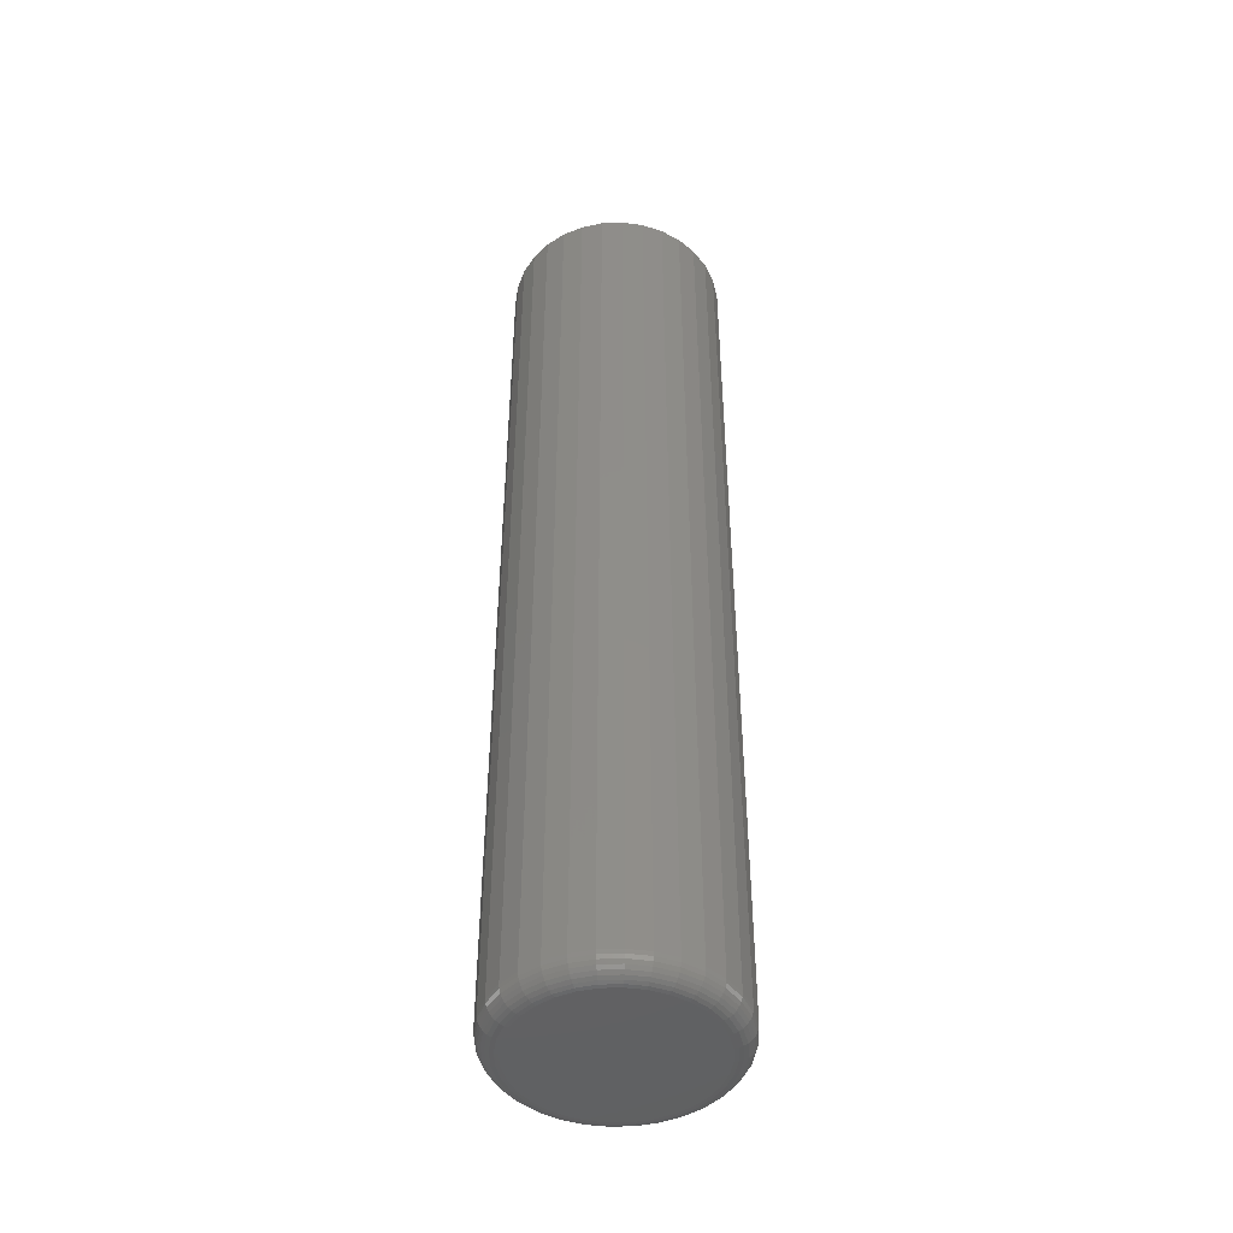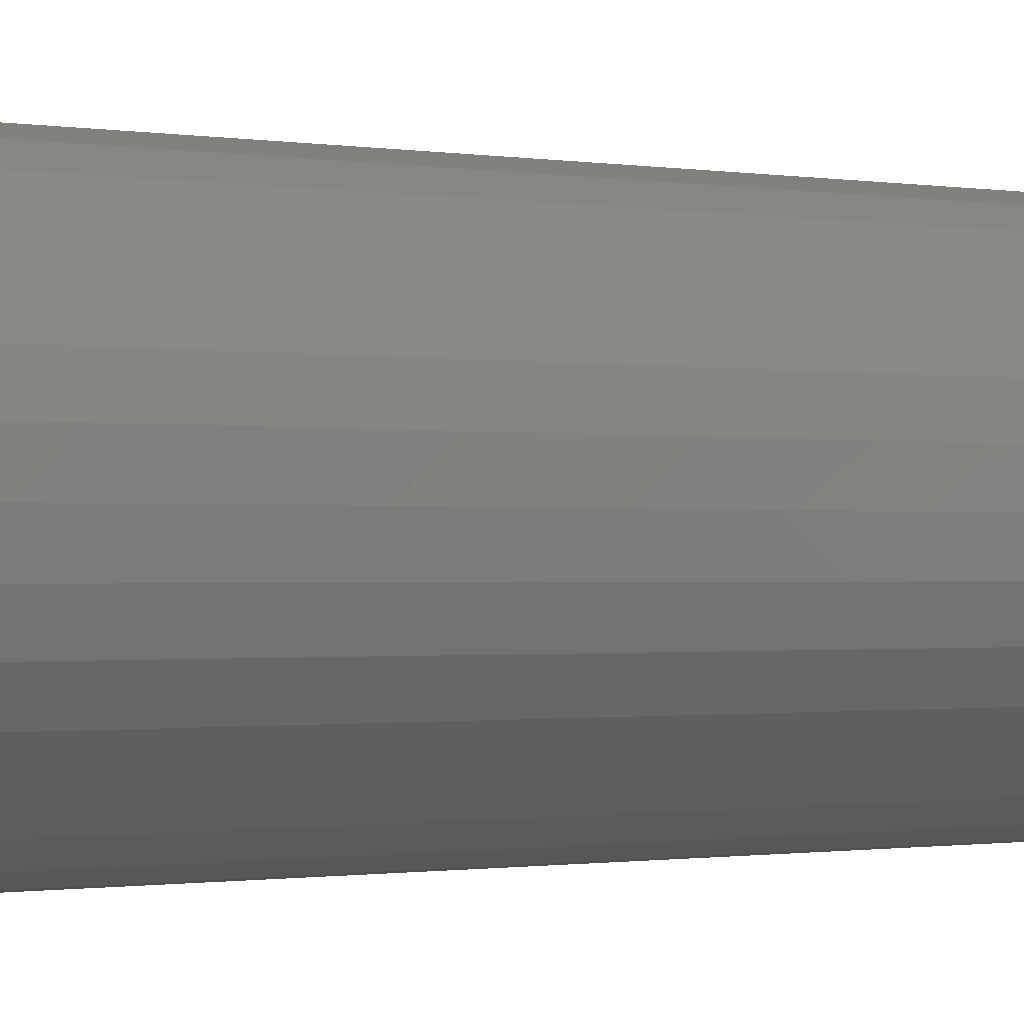
<metadata>
{"format":"stl","ext":"stl","renderer":"f3d","projection":"perspective","resolution":1024,"background":"white","views":[{"elev":-45.9,"azim":98.0,"up":"+Y"},{"elev":-0.5,"azim":-136.3,"up":"+Z"}]}
</metadata>
<code>
# stl→obj: 320 verts, 636 faces
v 0.4385 -0.75 0.06585
v 0.4657 -0.75 0.06585
v 0.4521 -0.75 0.06719
v 0.4254 -0.75 0.06188
v 0.4787 -0.75 0.06188
v 0.4133 -0.75 0.05543
v 0.4908 -0.75 0.05543
v 0.4027 -0.75 0.04676
v 0.5014 -0.75 0.04676
v 0.3941 -0.75 0.03619
v 0.51 -0.75 0.03619
v 0.51 -0.75 -0.04129
v 0.4027 -0.75 -0.05186
v 0.5014 -0.75 -0.05186
v 0.4133 -0.75 -0.06053
v 0.4908 -0.75 -0.06053
v 0.4254 -0.75 -0.06698
v 0.4787 -0.75 -0.06698
v 0.4385 -0.75 -0.07095
v 0.4657 -0.75 -0.07095
v 0.4521 -0.75 -0.07229
v 0.5165 -0.75 0.02414
v 0.3876 -0.75 0.02414
v 0.5205 -0.75 0.01106
v 0.3837 -0.75 0.01106
v 0.5218 -0.75 -0.002549
v 0.3823 -0.75 -0.002549
v 0.5205 -0.75 -0.01615
v 0.3837 -0.75 -0.01615
v 0.5165 -0.75 -0.02924
v 0.3876 -0.75 -0.02924
v 0.3941 -0.75 -0.04129
v 0.5374 1.205e-16 -0.002549
v 0.5374 -0.7344 -0.002549
v 0.5358 1.194e-16 -0.0192
v 0.5358 -0.7344 -0.0192
v 0.5309 1.18e-16 -0.03522
v 0.5309 -0.7344 -0.03522
v 0.523 1.163e-16 -0.04997
v 0.523 -0.7344 -0.04997
v 0.5124 1.144e-16 -0.06291
v 0.5124 -0.7344 -0.06291
v 0.4995 1.123e-16 -0.07353
v 0.4995 -0.7344 -0.07353
v 0.4847 1.103e-16 -0.08141
v 0.4847 -0.7344 -0.08141
v 0.4687 1.082e-16 -0.08627
v 0.4687 -0.7344 -0.08627
v 0.4521 1.063e-16 -0.08791
v 0.4521 -0.7344 -0.08791
v 0.4354 1.045e-16 -0.08627
v 0.4354 -0.7344 -0.08627
v 0.4194 1.03e-16 -0.08141
v 0.4194 -0.7344 -0.08141
v 0.4046 1.018e-16 -0.07353
v 0.4046 -0.7344 -0.07353
v 0.3917 1.01e-16 -0.06291
v 0.3917 -0.7344 -0.06291
v 0.3811 1.005e-16 -0.04997
v 0.3811 -0.7344 -0.04997
v 0.3732 1.005e-16 -0.03522
v 0.3732 -0.7344 -0.03522
v 0.3683 1.008e-16 -0.0192
v 0.3683 -0.7344 -0.0192
v 0.3667 1.015e-16 -0.002549
v 0.3667 -0.7344 -0.002549
v 0.3683 1.027e-16 0.0141
v 0.3683 -0.7344 0.0141
v 0.3732 1.041e-16 0.03012
v 0.3732 -0.7344 0.03012
v 0.3811 1.058e-16 0.04488
v 0.3811 -0.7344 0.04488
v 0.3917 1.077e-16 0.05781
v 0.3917 -0.7344 0.05781
v 0.4046 1.097e-16 0.06843
v 0.4046 -0.7344 0.06843
v 0.4194 1.118e-16 0.07631
v 0.4194 -0.7344 0.07631
v 0.4354 1.138e-16 0.08117
v 0.4354 -0.7344 0.08117
v 0.4521 1.158e-16 0.08281
v 0.4521 -0.7344 0.08281
v 0.4687 1.175e-16 0.08117
v 0.4687 -0.7344 0.08117
v 0.4847 1.19e-16 0.07631
v 0.4847 -0.7344 0.07631
v 0.4995 1.202e-16 0.06843
v 0.4995 -0.7344 0.06843
v 0.5124 1.211e-16 0.05781
v 0.5124 -0.7344 0.05781
v 0.523 1.215e-16 0.04488
v 0.523 -0.7344 0.04488
v 0.5309 1.216e-16 0.03012
v 0.5309 -0.7344 0.03012
v 0.5358 1.212e-16 0.0141
v 0.5358 -0.7344 0.0141
v 0.3793 -0.7497 -0.002549
v 0.3807 -0.7497 0.01165
v 0.3763 -0.7488 -0.002549
v 0.3778 -0.7488 0.01222
v 0.3736 -0.7474 -0.002549
v 0.3751 -0.7474 0.01275
v 0.3713 -0.7454 -0.002549
v 0.3728 -0.7454 0.01321
v 0.3693 -0.7431 -0.002549
v 0.3709 -0.7431 0.01359
v 0.3679 -0.7404 -0.002549
v 0.3695 -0.7404 0.01387
v 0.367 -0.7374 -0.002549
v 0.3686 -0.7374 0.01405
v 0.5234 -0.7497 0.01165
v 0.5248 -0.7497 -0.002549
v 0.5263 -0.7488 0.01222
v 0.5278 -0.7488 -0.002549
v 0.529 -0.7474 0.01275
v 0.5305 -0.7474 -0.002549
v 0.5313 -0.7454 0.01321
v 0.5328 -0.7454 -0.002549
v 0.5332 -0.7431 0.01359
v 0.5348 -0.7431 -0.002549
v 0.5346 -0.7404 0.01387
v 0.5362 -0.7404 -0.002549
v 0.5355 -0.7374 0.01405
v 0.5371 -0.7374 -0.002549
v 0.5193 -0.7497 0.0253
v 0.522 -0.7488 0.02643
v 0.5245 -0.7474 0.02746
v 0.5267 -0.7454 0.02837
v 0.5285 -0.7431 0.02911
v 0.5298 -0.7404 0.02966
v 0.5306 -0.7374 0.03
v 0.5126 -0.7497 0.03789
v 0.515 -0.7488 0.03952
v 0.5173 -0.7474 0.04102
v 0.5192 -0.7454 0.04233
v 0.5208 -0.7431 0.04341
v 0.522 -0.7404 0.04421
v 0.5228 -0.7374 0.04471
v 0.5035 -0.7497 0.04892
v 0.5056 -0.7488 0.05099
v 0.5075 -0.7474 0.0529
v 0.5092 -0.7454 0.05457
v 0.5106 -0.7431 0.05595
v 0.5116 -0.7404 0.05697
v 0.5122 -0.7374 0.0576
v 0.4925 -0.7497 0.05797
v 0.4941 -0.7488 0.06041
v 0.4956 -0.7474 0.06265
v 0.4969 -0.7454 0.06462
v 0.498 -0.7431 0.06624
v 0.4988 -0.7404 0.06744
v 0.4993 -0.7374 0.06818
v 0.4799 -0.7497 0.0647
v 0.481 -0.7488 0.0674
v 0.4821 -0.7474 0.0699
v 0.483 -0.7454 0.07209
v 0.4837 -0.7431 0.07388
v 0.4843 -0.7404 0.07522
v 0.4846 -0.7374 0.07604
v 0.4663 -0.7497 0.06884
v 0.4668 -0.7488 0.07171
v 0.4674 -0.7474 0.07436
v 0.4678 -0.7454 0.07668
v 0.4682 -0.7431 0.07859
v 0.4685 -0.7404 0.08001
v 0.4687 -0.7374 0.08088
v 0.4521 -0.7497 0.07024
v 0.4521 -0.7488 0.07317
v 0.4521 -0.7474 0.07587
v 0.4521 -0.7454 0.07824
v 0.4521 -0.7431 0.08018
v 0.4521 -0.7404 0.08162
v 0.4521 -0.7374 0.08251
v 0.4379 -0.7497 0.06884
v 0.4373 -0.7488 0.07171
v 0.4368 -0.7474 0.07436
v 0.4363 -0.7454 0.07668
v 0.4359 -0.7431 0.07859
v 0.4356 -0.7404 0.08001
v 0.4355 -0.7374 0.08088
v 0.4242 -0.7497 0.0647
v 0.4231 -0.7488 0.0674
v 0.422 -0.7474 0.0699
v 0.4211 -0.7454 0.07209
v 0.4204 -0.7431 0.07388
v 0.4198 -0.7404 0.07522
v 0.4195 -0.7374 0.07604
v 0.4116 -0.7497 0.05797
v 0.41 -0.7488 0.06041
v 0.4085 -0.7474 0.06265
v 0.4072 -0.7454 0.06462
v 0.4061 -0.7431 0.06624
v 0.4053 -0.7404 0.06744
v 0.4048 -0.7374 0.06818
v 0.4006 -0.7497 0.04892
v 0.3985 -0.7488 0.05099
v 0.3966 -0.7474 0.0529
v 0.3949 -0.7454 0.05457
v 0.3936 -0.7431 0.05595
v 0.3925 -0.7404 0.05697
v 0.3919 -0.7374 0.0576
v 0.3915 -0.7497 0.03789
v 0.3891 -0.7488 0.03952
v 0.3869 -0.7474 0.04102
v 0.3849 -0.7454 0.04233
v 0.3833 -0.7431 0.04341
v 0.3821 -0.7404 0.04421
v 0.3813 -0.7374 0.04471
v 0.3848 -0.7497 0.0253
v 0.3821 -0.7488 0.02643
v 0.3796 -0.7474 0.02746
v 0.3774 -0.7454 0.02837
v 0.3756 -0.7431 0.02911
v 0.3743 -0.7404 0.02966
v 0.3735 -0.7374 0.03
v 0.5234 -0.7497 -0.01675
v 0.5263 -0.7488 -0.01732
v 0.529 -0.7474 -0.01785
v 0.5313 -0.7454 -0.01831
v 0.5332 -0.7431 -0.01869
v 0.5346 -0.7404 -0.01897
v 0.5355 -0.7374 -0.01914
v 0.3807 -0.7497 -0.01675
v 0.3778 -0.7488 -0.01732
v 0.3751 -0.7474 -0.01785
v 0.3728 -0.7454 -0.01831
v 0.3709 -0.7431 -0.01869
v 0.3695 -0.7404 -0.01897
v 0.3686 -0.7374 -0.01914
v 0.3848 -0.7497 -0.0304
v 0.3821 -0.7488 -0.03152
v 0.3796 -0.7474 -0.03256
v 0.3774 -0.7454 -0.03346
v 0.3756 -0.7431 -0.03421
v 0.3743 -0.7404 -0.03476
v 0.3735 -0.7374 -0.0351
v 0.3915 -0.7497 -0.04299
v 0.3891 -0.7488 -0.04462
v 0.3869 -0.7474 -0.04612
v 0.3849 -0.7454 -0.04743
v 0.3833 -0.7431 -0.04851
v 0.3821 -0.7404 -0.04931
v 0.3813 -0.7374 -0.04981
v 0.4006 -0.7497 -0.05402
v 0.3985 -0.7488 -0.05609
v 0.3966 -0.7474 -0.058
v 0.3949 -0.7454 -0.05967
v 0.3936 -0.7431 -0.06105
v 0.3925 -0.7404 -0.06207
v 0.3919 -0.7374 -0.0627
v 0.4116 -0.7497 -0.06307
v 0.41 -0.7488 -0.06551
v 0.4085 -0.7474 -0.06775
v 0.4072 -0.7454 -0.06972
v 0.4061 -0.7431 -0.07134
v 0.4053 -0.7404 -0.07254
v 0.4048 -0.7374 -0.07328
v 0.4242 -0.7497 -0.06979
v 0.4231 -0.7488 -0.0725
v 0.422 -0.7474 -0.075
v 0.4211 -0.7454 -0.07719
v 0.4204 -0.7431 -0.07898
v 0.4198 -0.7404 -0.08031
v 0.4195 -0.7374 -0.08114
v 0.4379 -0.7497 -0.07394
v 0.4373 -0.7488 -0.07681
v 0.4368 -0.7474 -0.07946
v 0.4363 -0.7454 -0.08178
v 0.4359 -0.7431 -0.08369
v 0.4356 -0.7404 -0.0851
v 0.4355 -0.7374 -0.08598
v 0.4521 -0.7497 -0.07533
v 0.4521 -0.7488 -0.07827
v 0.4521 -0.7474 -0.08097
v 0.4521 -0.7454 -0.08333
v 0.4521 -0.7431 -0.08528
v 0.4521 -0.7404 -0.08672
v 0.4521 -0.7374 -0.08761
v 0.4663 -0.7497 -0.07394
v 0.4668 -0.7488 -0.07681
v 0.4674 -0.7474 -0.07946
v 0.4678 -0.7454 -0.08178
v 0.4682 -0.7431 -0.08369
v 0.4685 -0.7404 -0.0851
v 0.4687 -0.7374 -0.08598
v 0.4799 -0.7497 -0.06979
v 0.481 -0.7488 -0.0725
v 0.4821 -0.7474 -0.075
v 0.483 -0.7454 -0.07719
v 0.4837 -0.7431 -0.07898
v 0.4843 -0.7404 -0.08031
v 0.4846 -0.7374 -0.08114
v 0.4925 -0.7497 -0.06307
v 0.4941 -0.7488 -0.06551
v 0.4956 -0.7474 -0.06775
v 0.4969 -0.7454 -0.06972
v 0.498 -0.7431 -0.07134
v 0.4988 -0.7404 -0.07254
v 0.4993 -0.7374 -0.07328
v 0.5035 -0.7497 -0.05402
v 0.5056 -0.7488 -0.05609
v 0.5075 -0.7474 -0.058
v 0.5092 -0.7454 -0.05967
v 0.5106 -0.7431 -0.06105
v 0.5116 -0.7404 -0.06207
v 0.5122 -0.7374 -0.0627
v 0.5126 -0.7497 -0.04299
v 0.515 -0.7488 -0.04462
v 0.5173 -0.7474 -0.04612
v 0.5192 -0.7454 -0.04743
v 0.5208 -0.7431 -0.04851
v 0.522 -0.7404 -0.04931
v 0.5228 -0.7374 -0.04981
v 0.5193 -0.7497 -0.0304
v 0.522 -0.7488 -0.03152
v 0.5245 -0.7474 -0.03256
v 0.5267 -0.7454 -0.03346
v 0.5285 -0.7431 -0.03421
v 0.5298 -0.7404 -0.03476
v 0.5306 -0.7374 -0.0351
f 1 2 3
f 2 1 4
f 2 4 5
f 5 4 6
f 5 6 7
f 7 6 8
f 7 8 9
f 9 8 10
f 9 10 11
f 12 13 14
f 14 13 15
f 14 15 16
f 16 15 17
f 16 17 18
f 18 17 19
f 18 19 20
f 20 19 21
f 11 10 22
f 22 10 23
f 22 23 24
f 24 23 25
f 24 25 26
f 26 25 27
f 26 27 28
f 28 27 29
f 28 29 30
f 30 29 31
f 30 31 12
f 12 31 32
f 12 32 13
f 33 34 35
f 35 34 36
f 35 36 37
f 37 36 38
f 37 38 39
f 39 38 40
f 39 40 41
f 41 40 42
f 41 42 43
f 43 42 44
f 43 44 45
f 45 44 46
f 45 46 47
f 47 46 48
f 47 48 49
f 49 48 50
f 49 50 51
f 51 50 52
f 51 52 53
f 53 52 54
f 53 54 55
f 55 54 56
f 55 56 57
f 57 56 58
f 57 58 59
f 59 58 60
f 59 60 61
f 61 60 62
f 61 62 63
f 63 62 64
f 63 64 65
f 65 64 66
f 65 66 67
f 67 66 68
f 67 68 69
f 69 68 70
f 69 70 71
f 71 70 72
f 71 72 73
f 73 72 74
f 73 74 75
f 75 74 76
f 75 76 77
f 77 76 78
f 77 78 79
f 79 78 80
f 79 80 81
f 81 80 82
f 81 82 83
f 83 82 84
f 83 84 85
f 85 84 86
f 85 86 87
f 87 86 88
f 87 88 89
f 89 88 90
f 89 90 91
f 91 90 92
f 91 92 93
f 93 92 94
f 93 94 95
f 95 94 96
f 95 96 33
f 33 96 34
f 27 25 97
f 97 25 98
f 97 98 99
f 99 98 100
f 99 100 101
f 101 100 102
f 101 102 103
f 103 102 104
f 103 104 105
f 105 104 106
f 105 106 107
f 107 106 108
f 107 108 109
f 109 108 110
f 109 110 66
f 66 110 68
f 24 26 111
f 111 26 112
f 111 112 113
f 113 112 114
f 113 114 115
f 115 114 116
f 115 116 117
f 117 116 118
f 117 118 119
f 119 118 120
f 119 120 121
f 121 120 122
f 121 122 123
f 123 122 124
f 123 124 96
f 96 124 34
f 22 24 125
f 125 24 111
f 125 111 126
f 126 111 113
f 126 113 127
f 127 113 115
f 127 115 128
f 128 115 117
f 128 117 129
f 129 117 119
f 129 119 130
f 130 119 121
f 130 121 131
f 131 121 123
f 131 123 94
f 94 123 96
f 11 22 132
f 132 22 125
f 132 125 133
f 133 125 126
f 133 126 134
f 134 126 127
f 134 127 135
f 135 127 128
f 135 128 136
f 136 128 129
f 136 129 137
f 137 129 130
f 137 130 138
f 138 130 131
f 138 131 92
f 92 131 94
f 9 11 139
f 139 11 132
f 139 132 140
f 140 132 133
f 140 133 141
f 141 133 134
f 141 134 142
f 142 134 135
f 142 135 143
f 143 135 136
f 143 136 144
f 144 136 137
f 144 137 145
f 145 137 138
f 145 138 90
f 90 138 92
f 7 9 146
f 146 9 139
f 146 139 147
f 147 139 140
f 147 140 148
f 148 140 141
f 148 141 149
f 149 141 142
f 149 142 150
f 150 142 143
f 150 143 151
f 151 143 144
f 151 144 152
f 152 144 145
f 152 145 88
f 88 145 90
f 5 7 153
f 153 7 146
f 153 146 154
f 154 146 147
f 154 147 155
f 155 147 148
f 155 148 156
f 156 148 149
f 156 149 157
f 157 149 150
f 157 150 158
f 158 150 151
f 158 151 159
f 159 151 152
f 159 152 86
f 86 152 88
f 2 5 160
f 160 5 153
f 160 153 161
f 161 153 154
f 161 154 162
f 162 154 155
f 162 155 163
f 163 155 156
f 163 156 164
f 164 156 157
f 164 157 165
f 165 157 158
f 165 158 166
f 166 158 159
f 166 159 84
f 84 159 86
f 3 2 167
f 167 2 160
f 167 160 168
f 168 160 161
f 168 161 169
f 169 161 162
f 169 162 170
f 170 162 163
f 170 163 171
f 171 163 164
f 171 164 172
f 172 164 165
f 172 165 173
f 173 165 166
f 173 166 82
f 82 166 84
f 1 3 174
f 174 3 167
f 174 167 175
f 175 167 168
f 175 168 176
f 176 168 169
f 176 169 177
f 177 169 170
f 177 170 178
f 178 170 171
f 178 171 179
f 179 171 172
f 179 172 180
f 180 172 173
f 180 173 80
f 80 173 82
f 4 1 181
f 181 1 174
f 181 174 182
f 182 174 175
f 182 175 183
f 183 175 176
f 183 176 184
f 184 176 177
f 184 177 185
f 185 177 178
f 185 178 186
f 186 178 179
f 186 179 187
f 187 179 180
f 187 180 78
f 78 180 80
f 6 4 188
f 188 4 181
f 188 181 189
f 189 181 182
f 189 182 190
f 190 182 183
f 190 183 191
f 191 183 184
f 191 184 192
f 192 184 185
f 192 185 193
f 193 185 186
f 193 186 194
f 194 186 187
f 194 187 76
f 76 187 78
f 8 6 195
f 195 6 188
f 195 188 196
f 196 188 189
f 196 189 197
f 197 189 190
f 197 190 198
f 198 190 191
f 198 191 199
f 199 191 192
f 199 192 200
f 200 192 193
f 200 193 201
f 201 193 194
f 201 194 74
f 74 194 76
f 10 8 202
f 202 8 195
f 202 195 203
f 203 195 196
f 203 196 204
f 204 196 197
f 204 197 205
f 205 197 198
f 205 198 206
f 206 198 199
f 206 199 207
f 207 199 200
f 207 200 208
f 208 200 201
f 208 201 72
f 72 201 74
f 23 10 209
f 209 10 202
f 209 202 210
f 210 202 203
f 210 203 211
f 211 203 204
f 211 204 212
f 212 204 205
f 212 205 213
f 213 205 206
f 213 206 214
f 214 206 207
f 214 207 215
f 215 207 208
f 215 208 70
f 70 208 72
f 25 23 98
f 98 23 209
f 98 209 100
f 100 209 210
f 100 210 102
f 102 210 211
f 102 211 104
f 104 211 212
f 104 212 106
f 106 212 213
f 106 213 108
f 108 213 214
f 108 214 110
f 110 214 215
f 110 215 68
f 68 215 70
f 26 28 112
f 112 28 216
f 112 216 114
f 114 216 217
f 114 217 116
f 116 217 218
f 116 218 118
f 118 218 219
f 118 219 120
f 120 219 220
f 120 220 122
f 122 220 221
f 122 221 124
f 124 221 222
f 124 222 34
f 34 222 36
f 29 27 223
f 223 27 97
f 223 97 224
f 224 97 99
f 224 99 225
f 225 99 101
f 225 101 226
f 226 101 103
f 226 103 227
f 227 103 105
f 227 105 228
f 228 105 107
f 228 107 229
f 229 107 109
f 229 109 64
f 64 109 66
f 31 29 230
f 230 29 223
f 230 223 231
f 231 223 224
f 231 224 232
f 232 224 225
f 232 225 233
f 233 225 226
f 233 226 234
f 234 226 227
f 234 227 235
f 235 227 228
f 235 228 236
f 236 228 229
f 236 229 62
f 62 229 64
f 32 31 237
f 237 31 230
f 237 230 238
f 238 230 231
f 238 231 239
f 239 231 232
f 239 232 240
f 240 232 233
f 240 233 241
f 241 233 234
f 241 234 242
f 242 234 235
f 242 235 243
f 243 235 236
f 243 236 60
f 60 236 62
f 13 32 244
f 244 32 237
f 244 237 245
f 245 237 238
f 245 238 246
f 246 238 239
f 246 239 247
f 247 239 240
f 247 240 248
f 248 240 241
f 248 241 249
f 249 241 242
f 249 242 250
f 250 242 243
f 250 243 58
f 58 243 60
f 15 13 251
f 251 13 244
f 251 244 252
f 252 244 245
f 252 245 253
f 253 245 246
f 253 246 254
f 254 246 247
f 254 247 255
f 255 247 248
f 255 248 256
f 256 248 249
f 256 249 257
f 257 249 250
f 257 250 56
f 56 250 58
f 17 15 258
f 258 15 251
f 258 251 259
f 259 251 252
f 259 252 260
f 260 252 253
f 260 253 261
f 261 253 254
f 261 254 262
f 262 254 255
f 262 255 263
f 263 255 256
f 263 256 264
f 264 256 257
f 264 257 54
f 54 257 56
f 19 17 265
f 265 17 258
f 265 258 266
f 266 258 259
f 266 259 267
f 267 259 260
f 267 260 268
f 268 260 261
f 268 261 269
f 269 261 262
f 269 262 270
f 270 262 263
f 270 263 271
f 271 263 264
f 271 264 52
f 52 264 54
f 21 19 272
f 272 19 265
f 272 265 273
f 273 265 266
f 273 266 274
f 274 266 267
f 274 267 275
f 275 267 268
f 275 268 276
f 276 268 269
f 276 269 277
f 277 269 270
f 277 270 278
f 278 270 271
f 278 271 50
f 50 271 52
f 20 21 279
f 279 21 272
f 279 272 280
f 280 272 273
f 280 273 281
f 281 273 274
f 281 274 282
f 282 274 275
f 282 275 283
f 283 275 276
f 283 276 284
f 284 276 277
f 284 277 285
f 285 277 278
f 285 278 48
f 48 278 50
f 18 20 286
f 286 20 279
f 286 279 287
f 287 279 280
f 287 280 288
f 288 280 281
f 288 281 289
f 289 281 282
f 289 282 290
f 290 282 283
f 290 283 291
f 291 283 284
f 291 284 292
f 292 284 285
f 292 285 46
f 46 285 48
f 16 18 293
f 293 18 286
f 293 286 294
f 294 286 287
f 294 287 295
f 295 287 288
f 295 288 296
f 296 288 289
f 296 289 297
f 297 289 290
f 297 290 298
f 298 290 291
f 298 291 299
f 299 291 292
f 299 292 44
f 44 292 46
f 14 16 300
f 300 16 293
f 300 293 301
f 301 293 294
f 301 294 302
f 302 294 295
f 302 295 303
f 303 295 296
f 303 296 304
f 304 296 297
f 304 297 305
f 305 297 298
f 305 298 306
f 306 298 299
f 306 299 42
f 42 299 44
f 12 14 307
f 307 14 300
f 307 300 308
f 308 300 301
f 308 301 309
f 309 301 302
f 309 302 310
f 310 302 303
f 310 303 311
f 311 303 304
f 311 304 312
f 312 304 305
f 312 305 313
f 313 305 306
f 313 306 40
f 40 306 42
f 30 12 314
f 314 12 307
f 314 307 315
f 315 307 308
f 315 308 316
f 316 308 309
f 316 309 317
f 317 309 310
f 317 310 318
f 318 310 311
f 318 311 319
f 319 311 312
f 319 312 320
f 320 312 313
f 320 313 38
f 38 313 40
f 28 30 216
f 216 30 314
f 216 314 217
f 217 314 315
f 217 315 218
f 218 315 316
f 218 316 219
f 219 316 317
f 219 317 220
f 220 317 318
f 220 318 221
f 221 318 319
f 221 319 222
f 222 319 320
f 222 320 36
f 36 320 38
f 81 83 79
f 77 79 83
f 85 77 83
f 75 77 85
f 87 75 85
f 73 75 87
f 89 73 87
f 43 55 41
f 53 55 43
f 45 53 43
f 51 53 45
f 47 51 45
f 49 51 47
f 55 57 41
f 41 57 59
f 41 59 39
f 39 59 61
f 39 61 37
f 37 61 63
f 37 63 35
f 35 63 65
f 35 65 33
f 33 65 67
f 33 67 95
f 95 67 69
f 95 69 93
f 93 69 71
f 93 71 91
f 91 71 73
f 91 73 89

</code>
